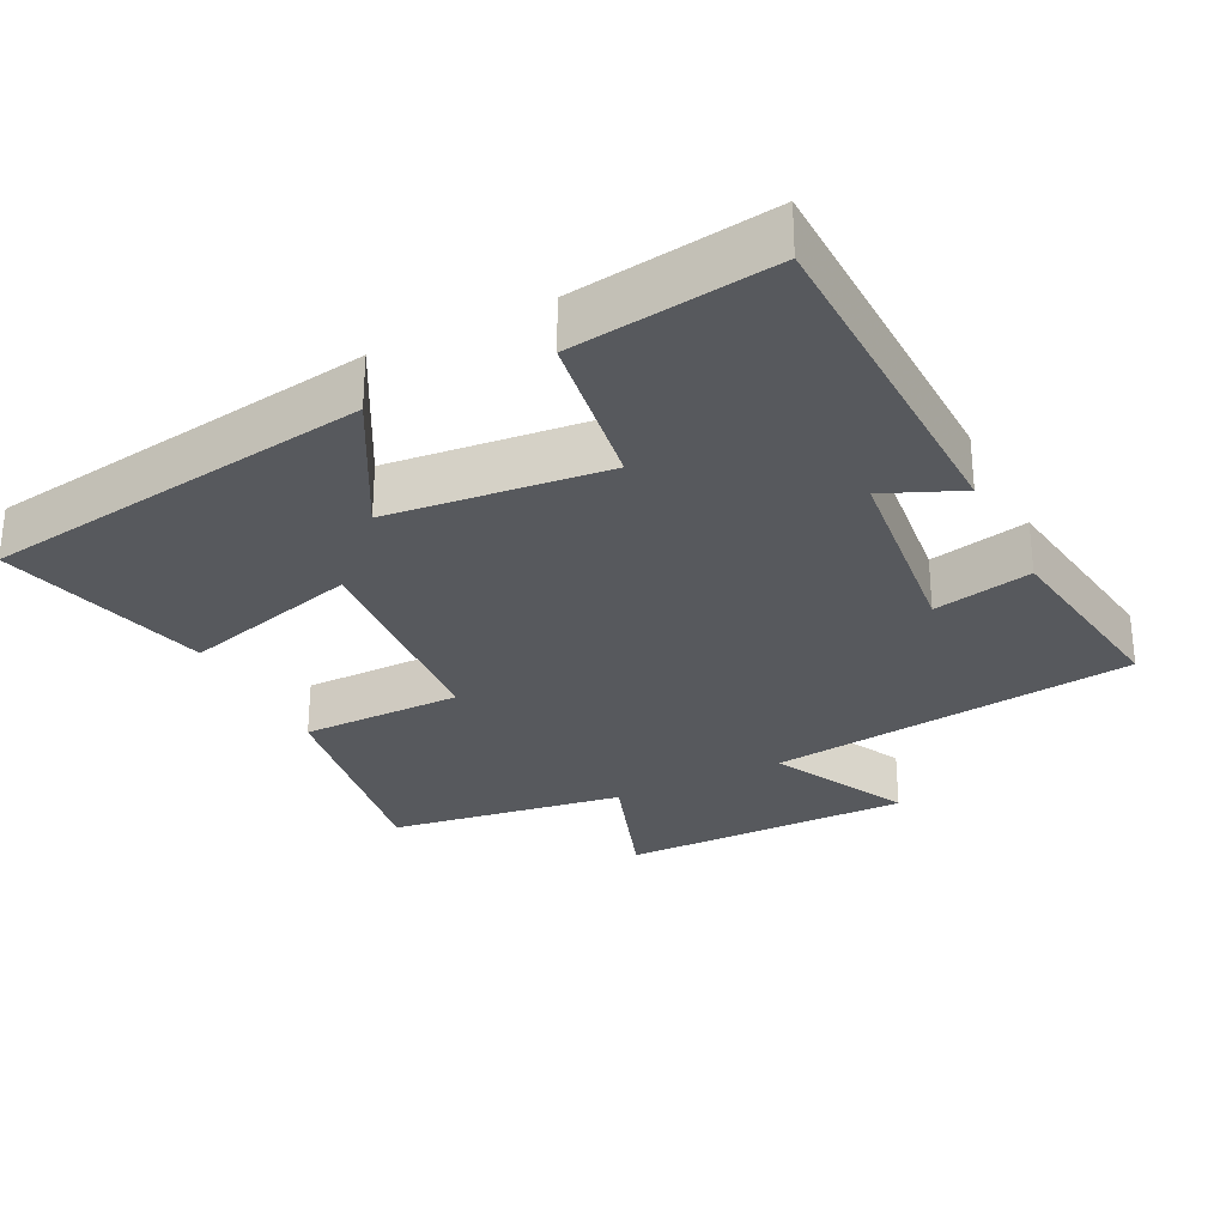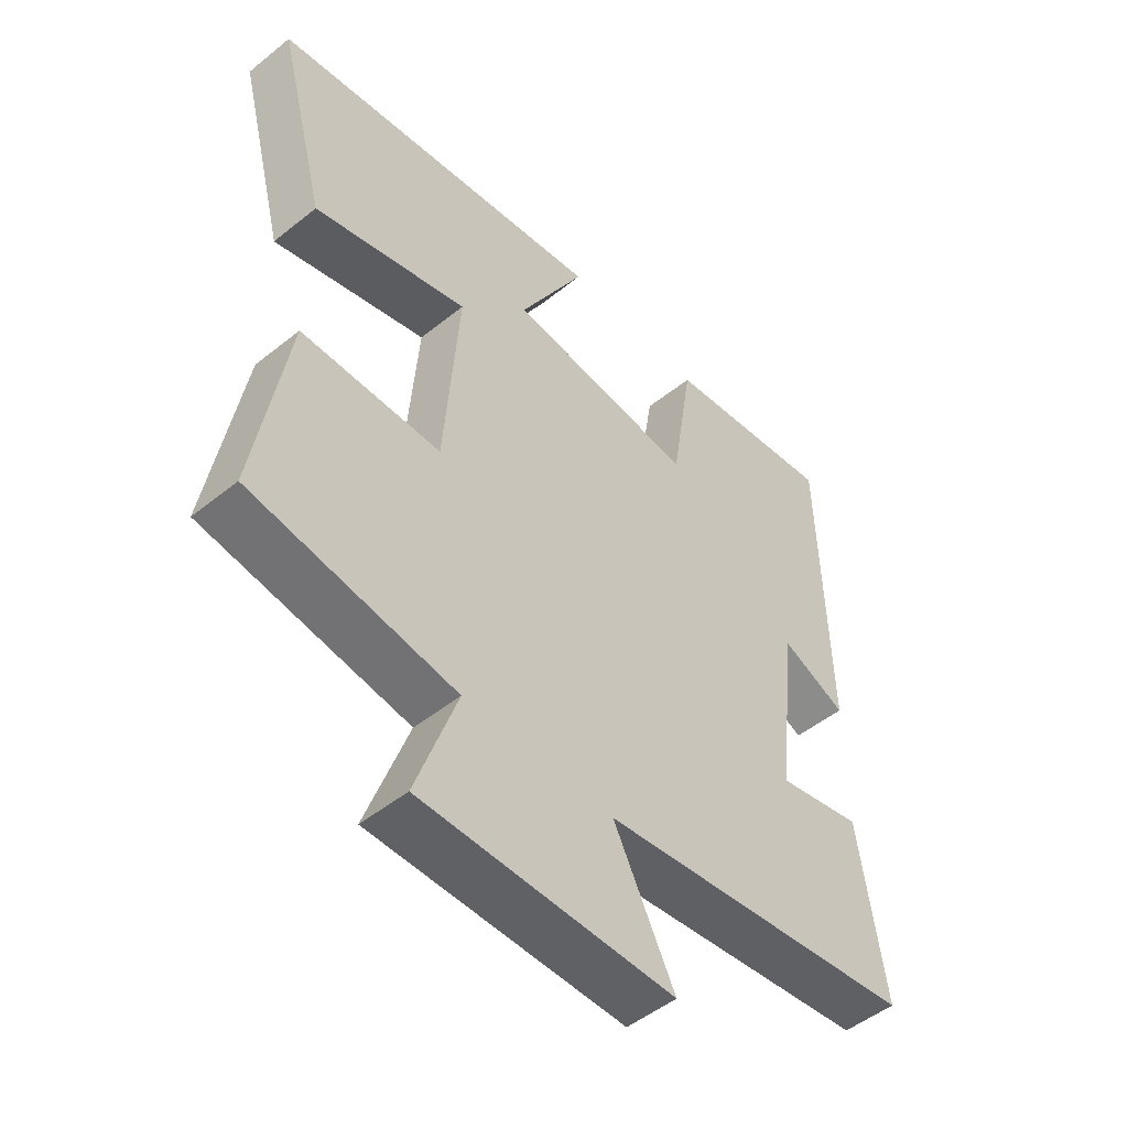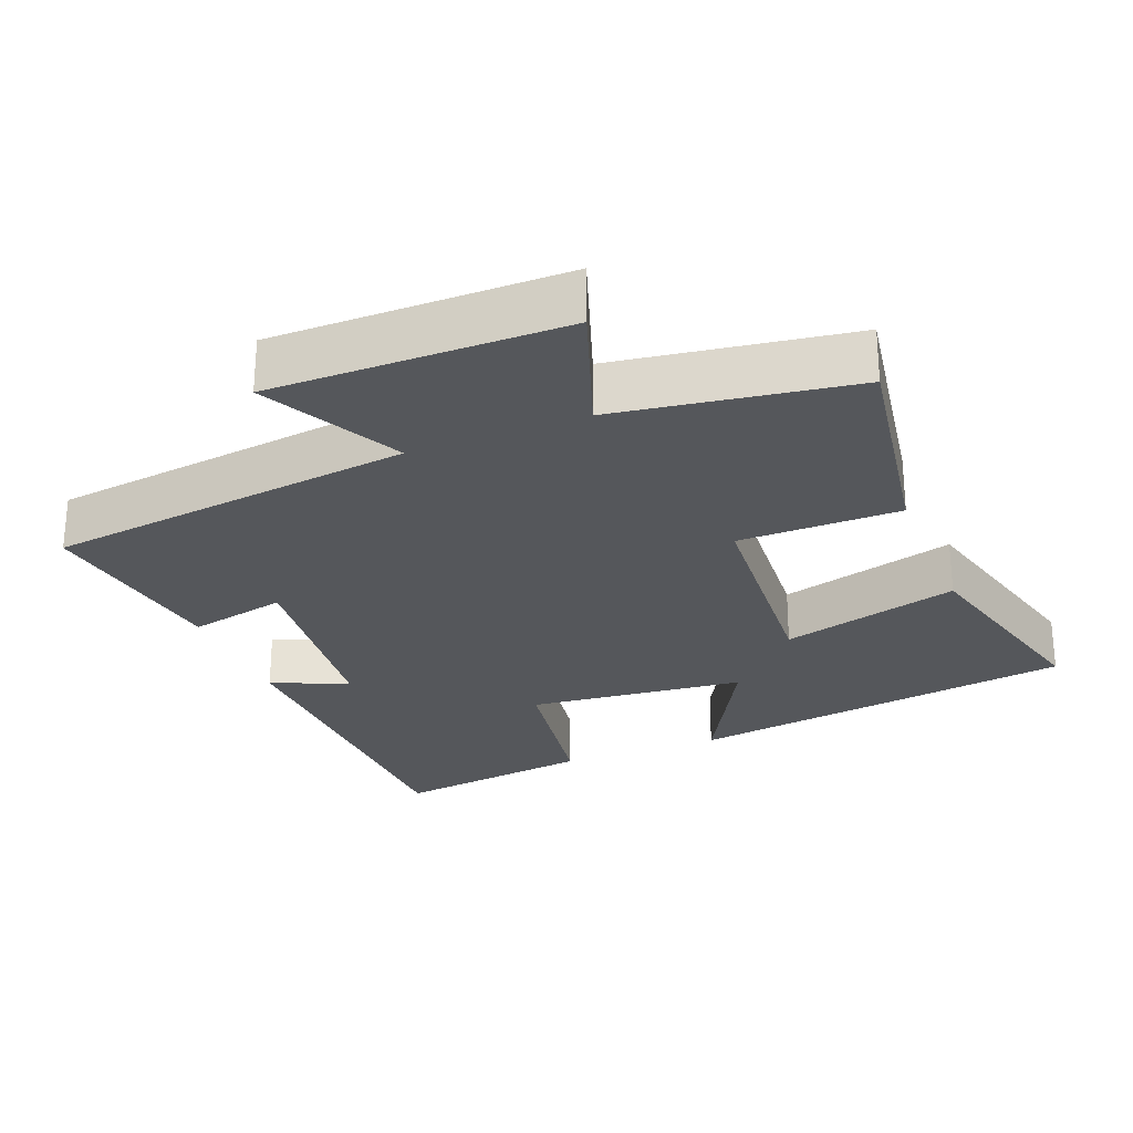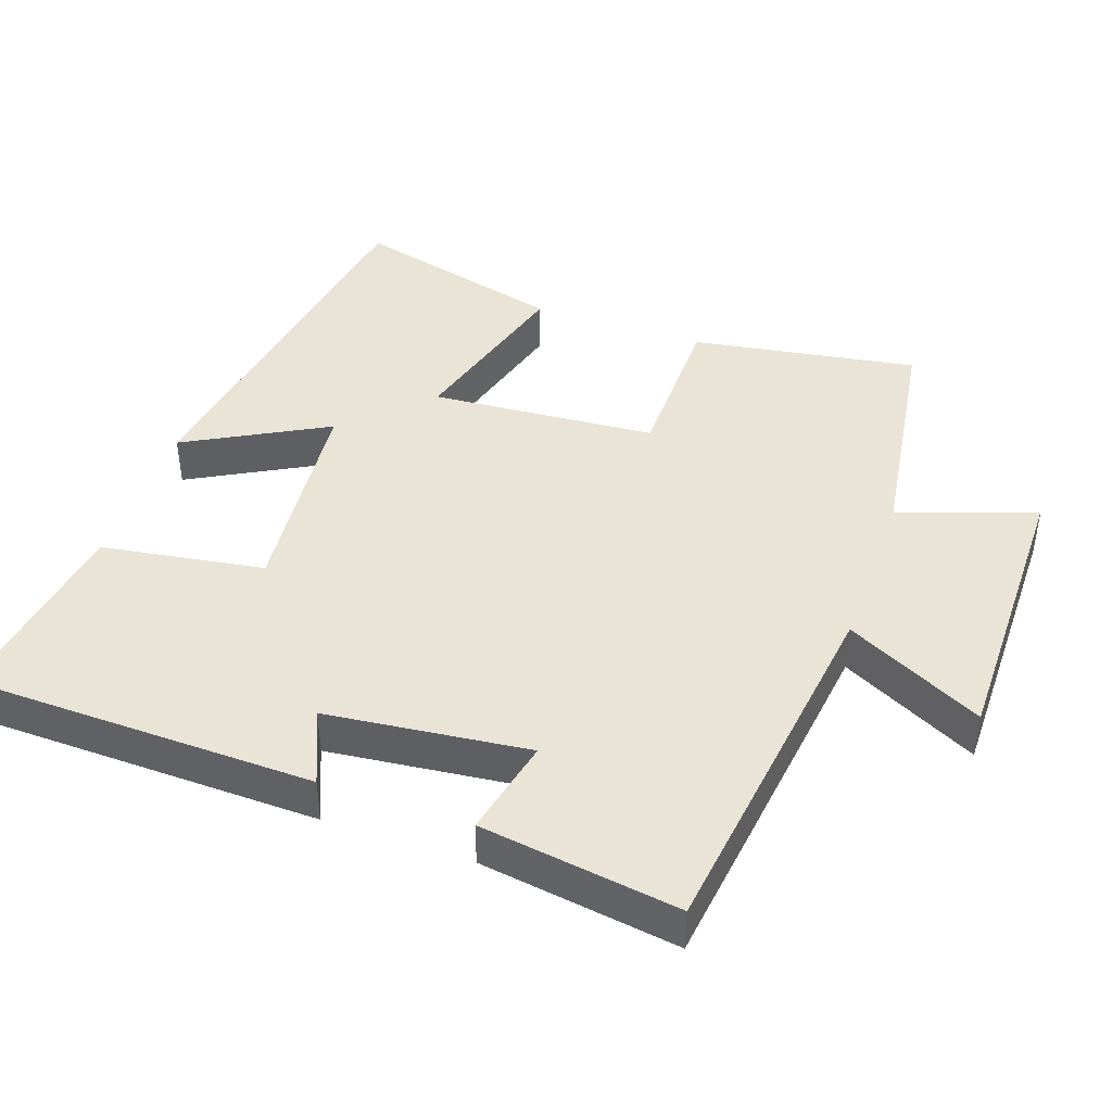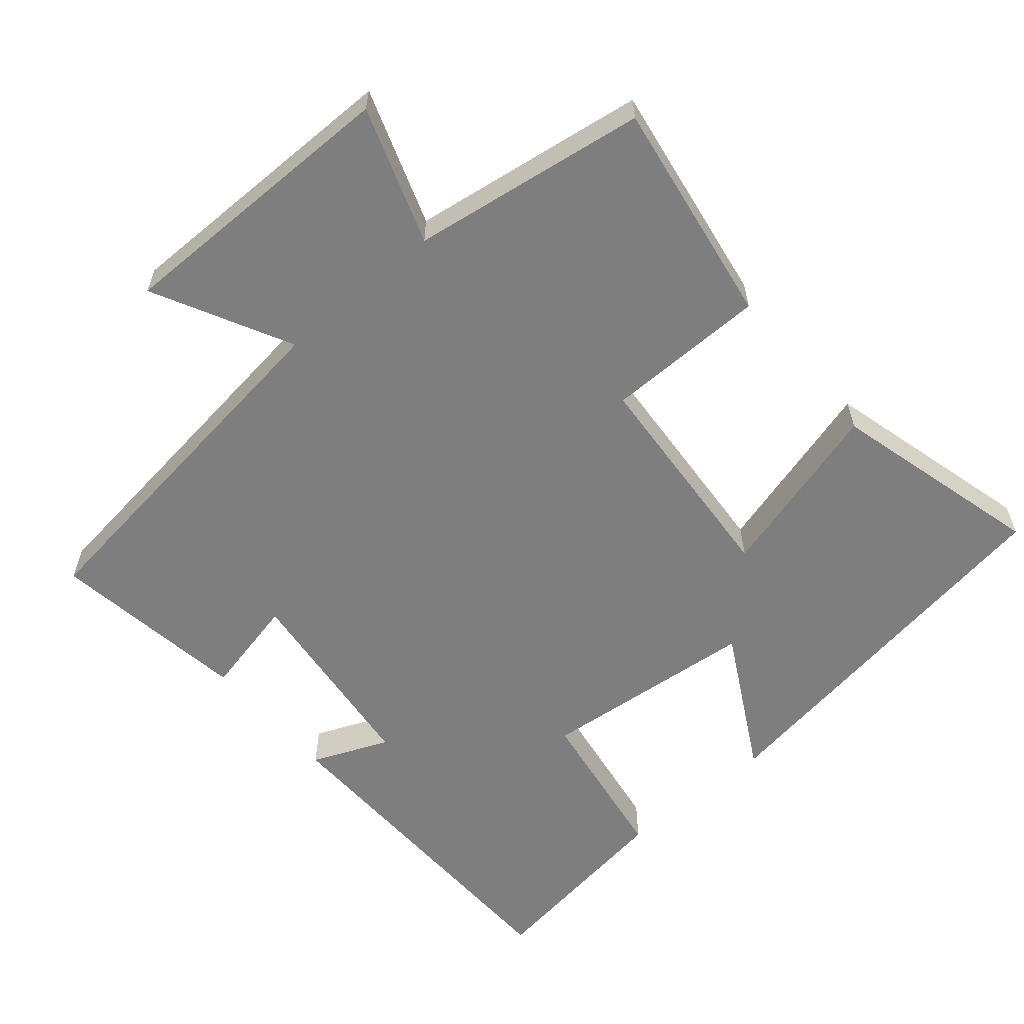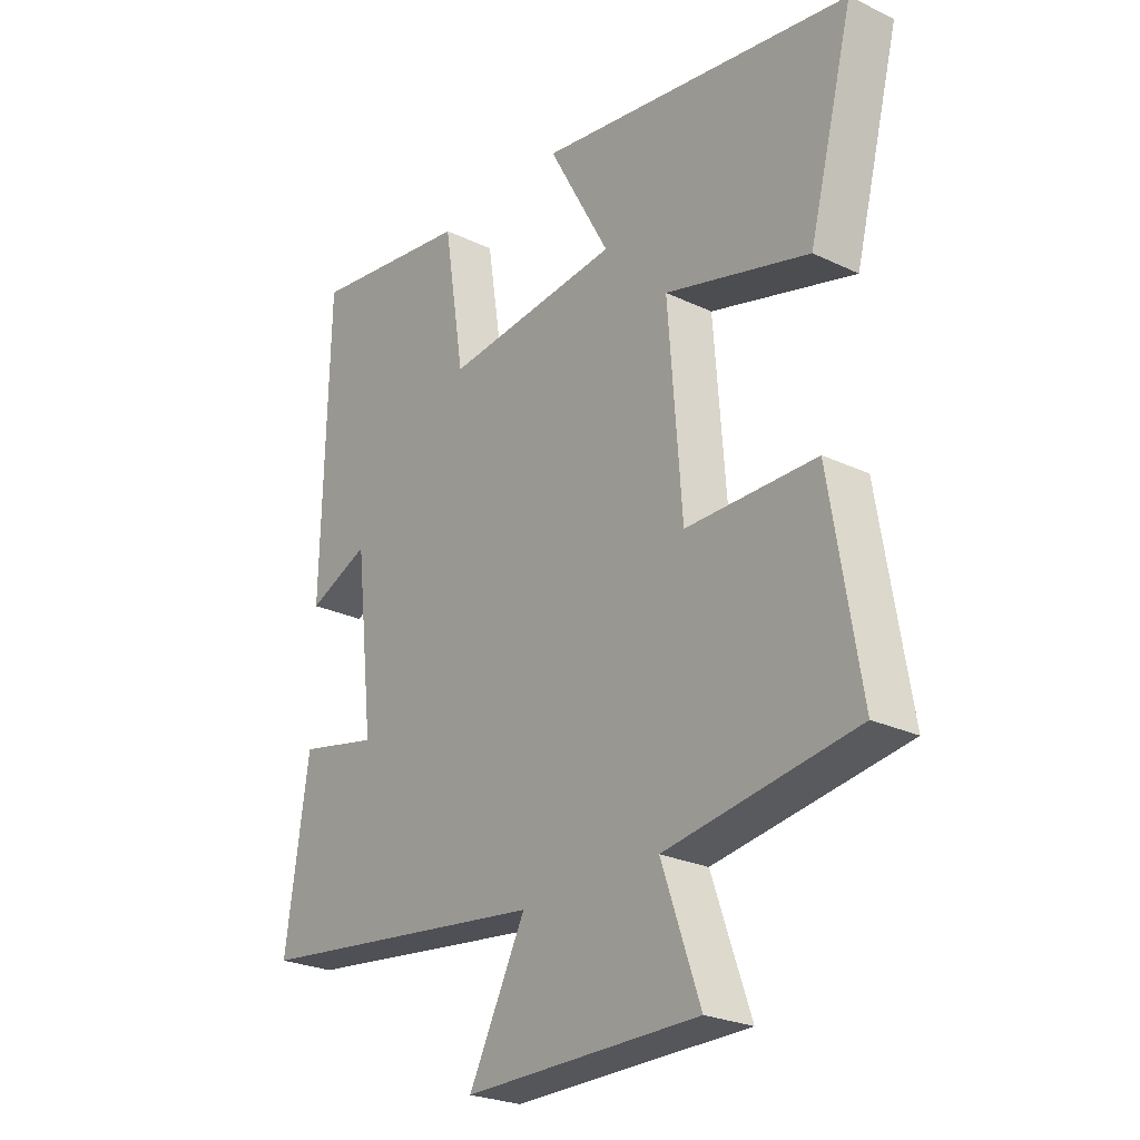
<metadata>
{"format":"obj","ext":"obj","renderer":"f3d","projection":"perspective","resolution":1024,"background":"white","views":[{"elev":-29.0,"azim":26.6,"up":"+Y"},{"elev":-49.9,"azim":-48.5,"up":"+Z"},{"elev":-26.4,"azim":-158.2,"up":"+Y"},{"elev":42.7,"azim":109.4,"up":"+Y"},{"elev":-59.5,"azim":-139.5,"up":"+Y"},{"elev":-25.1,"azim":-127.6,"up":"+Z"}]}
</metadata>
<code>
v 0.489 0.07 0.539
v 0.5 0.07 0.051
v 0.393 0.07 0.097
v 0.361 0.07 -0.187
v 0.5 0.07 -0.157
v 0.541 0.07 -0.436
v 0.023 0.07 -0.5
v 0.122 0.07 -0.694
v -0.288 0.07 -0.692
v -0.221 0.07 -0.5
v -0.552 0.07 -0.45
v -0.5 0.07 -0.132
v -0.273 0.07 -0.131
v -0.249 0.07 0.187
v -0.5 0.07 0.118
v -0.578 0.07 0.418
v -0.028 0.07 0.5
v -0.136 0.07 0.303
v 0.17 0.07 0.271
v 0.206 0.07 0.5
v 0.489 0 0.539
v 0.5 0 0.051
v 0.393 0 0.097
v 0.361 0 -0.187
v 0.5 0 -0.157
v 0.541 0 -0.436
v 0.023 0 -0.5
v 0.122 0 -0.694
v -0.288 0 -0.692
v -0.221 0 -0.5
v -0.552 0 -0.45
v -0.5 0 -0.132
v -0.273 0 -0.131
v -0.249 0 0.187
v -0.5 0 0.118
v -0.578 0 0.418
v -0.028 0 0.5
v -0.136 0 0.303
v 0.17 0 0.271
v 0.206 0 0.5
f 1 2 3
f 20 1 3
f 19 20 3
f 18 19 3 4
f 16 17 18
f 15 16 18
f 14 15 18
f 13 14 18 4
f 12 13 4
f 11 12 4
f 10 11 4
f 7 8 9 10
f 6 7 10
f 5 6 10
f 4 5 10
f 23 22 21
f 23 21 40
f 23 40 39
f 24 23 39 38
f 38 37 36
f 38 36 35
f 38 35 34
f 24 38 34 33
f 24 33 32
f 24 32 31
f 24 31 30
f 30 29 28 27
f 30 27 26
f 30 26 25
f 30 25 24
f 1 21 22 2
f 2 22 23 3
f 3 23 24 4
f 4 24 25 5
f 5 25 26 6
f 6 26 27 7
f 7 27 28 8
f 8 28 29 9
f 9 29 30 10
f 10 30 31 11
f 11 31 32 12
f 12 32 33 13
f 13 33 34 14
f 14 34 35 15
f 15 35 36 16
f 16 36 37 17
f 17 37 38 18
f 18 38 39 19
f 19 39 40 20
f 20 40 21 1

</code>
